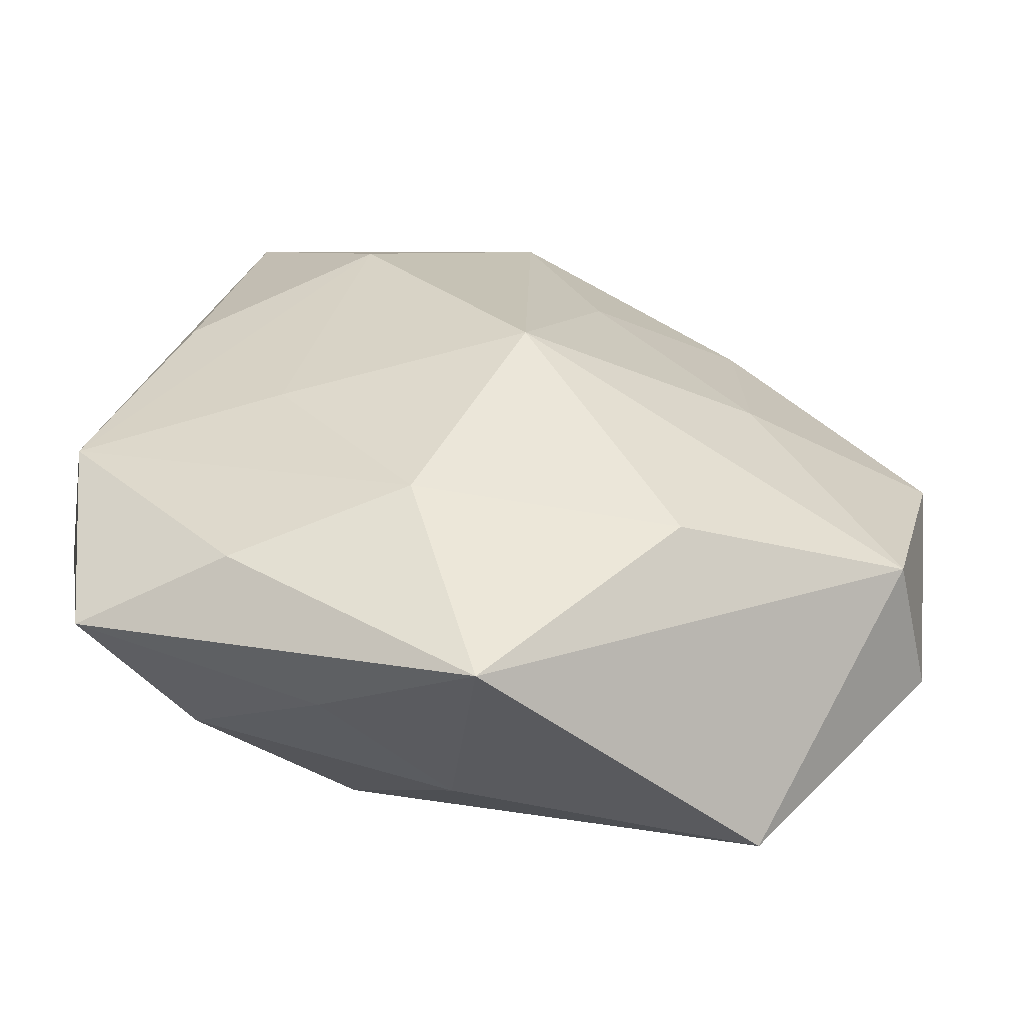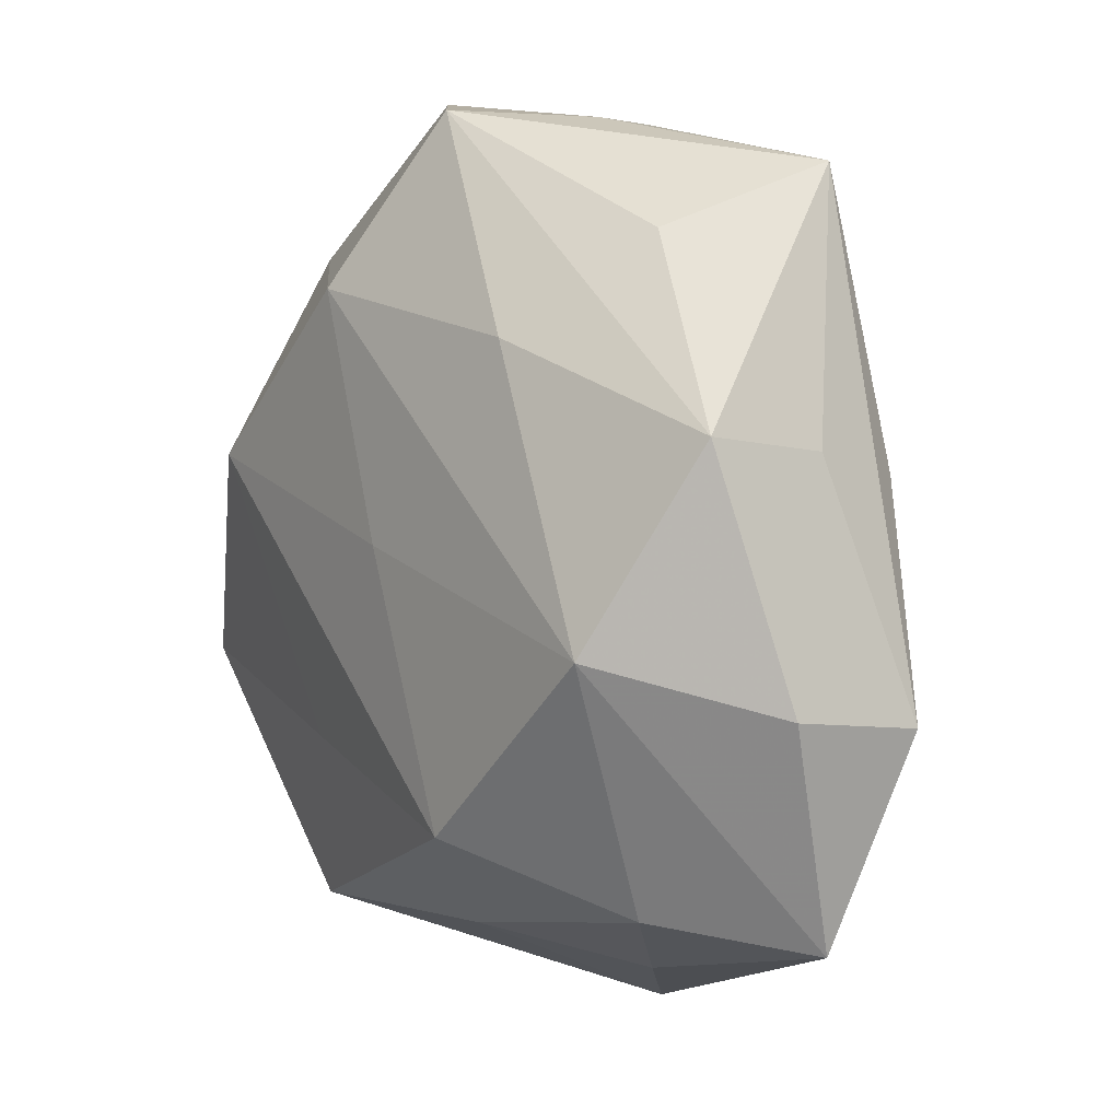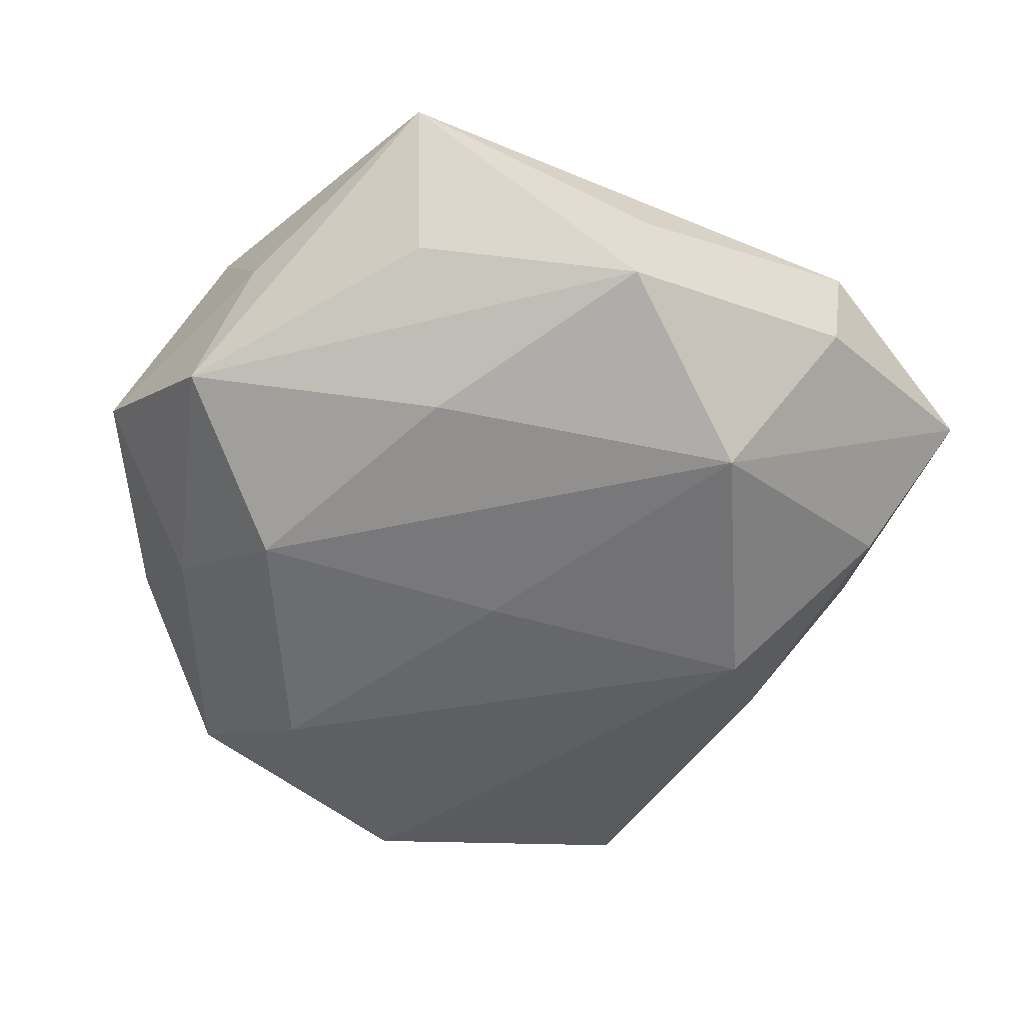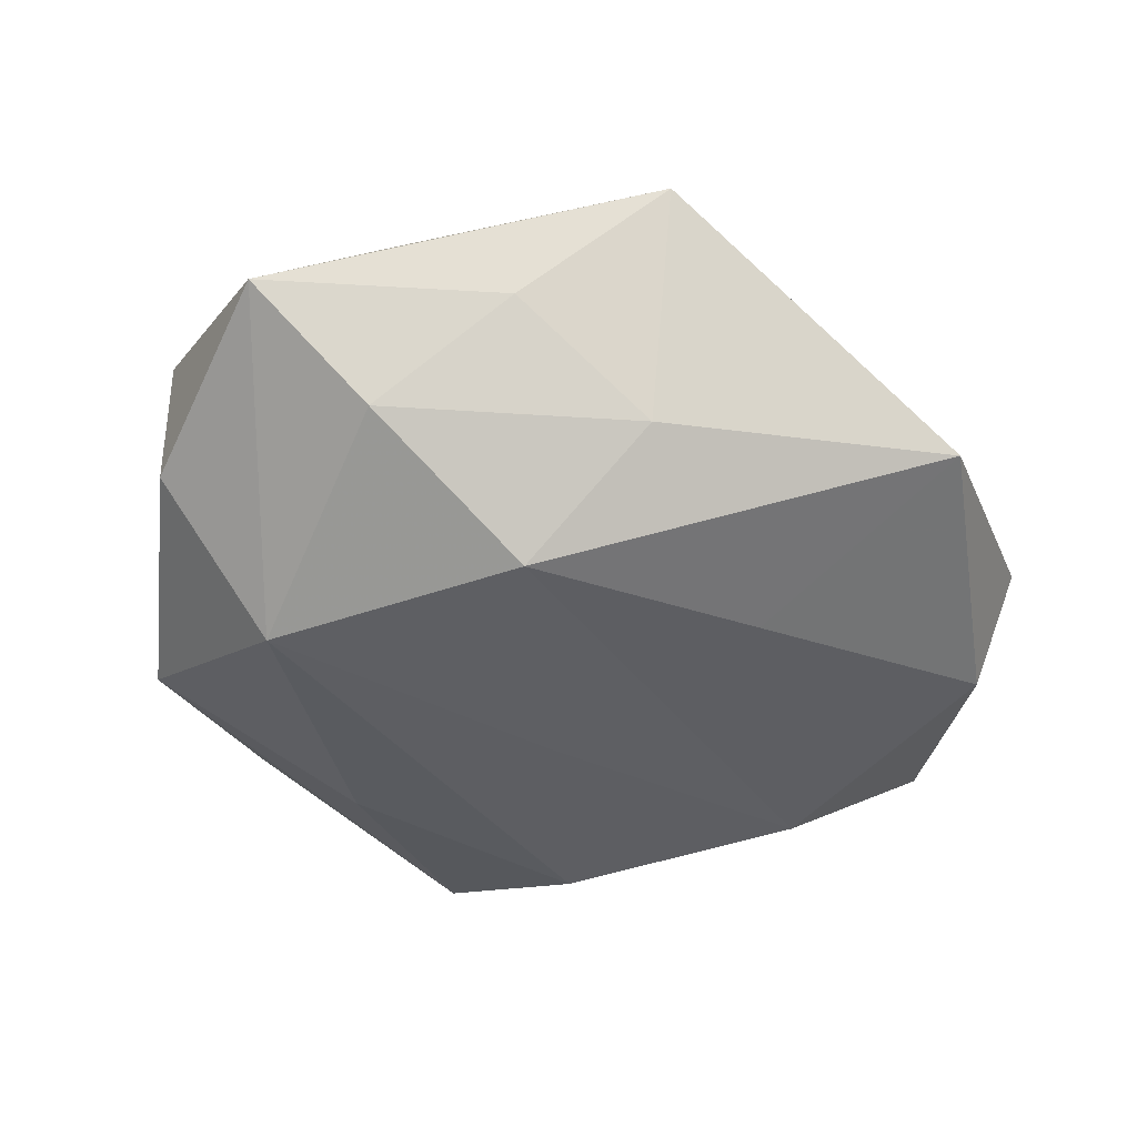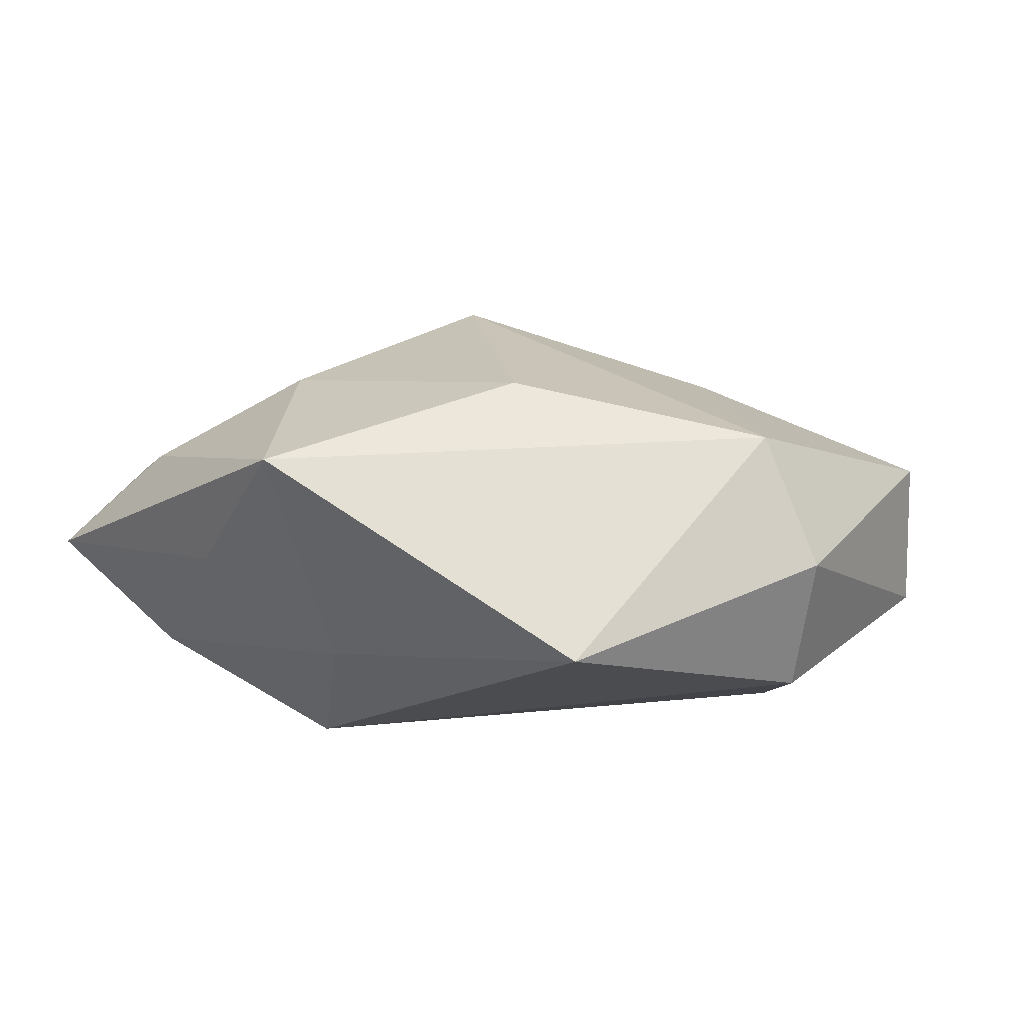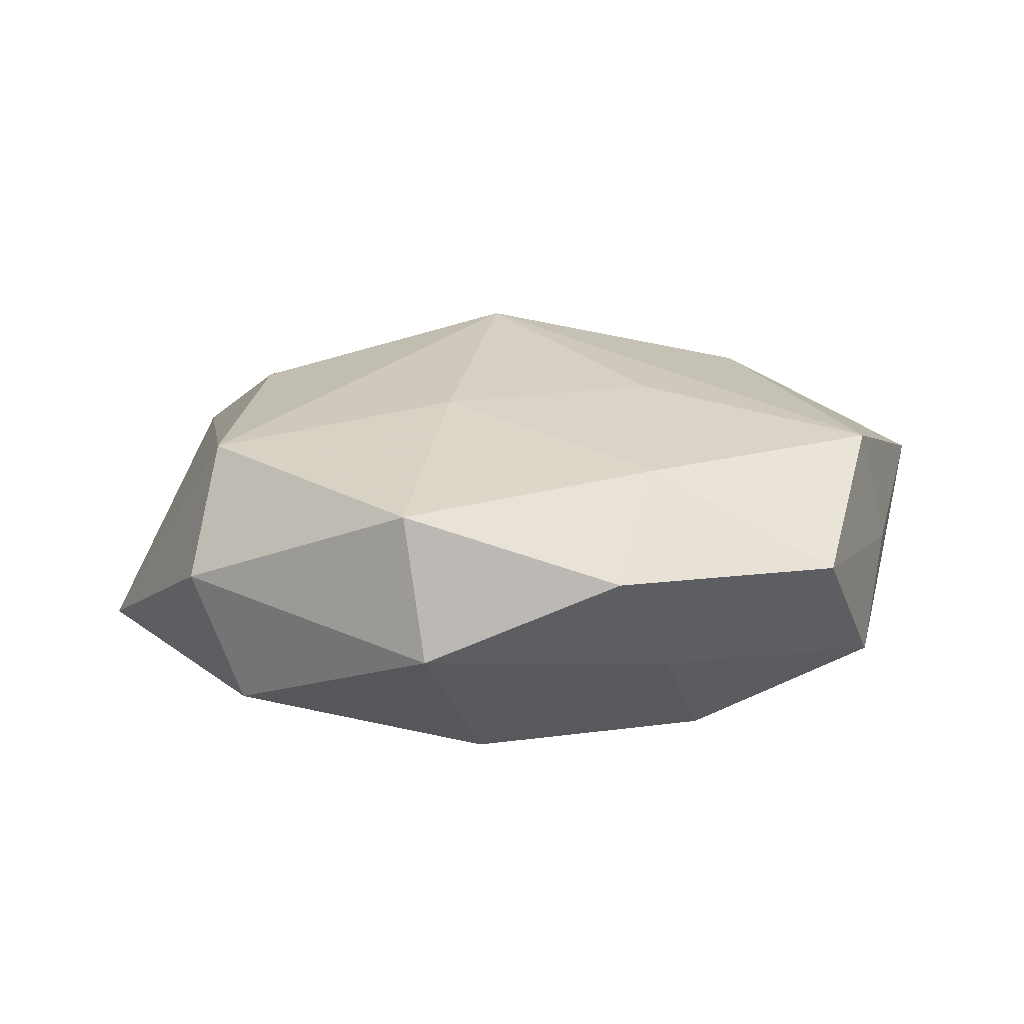
<metadata>
{"format":"obj","ext":"obj","renderer":"f3d","projection":"perspective","resolution":1024,"background":"white","views":[{"elev":-58.7,"azim":-11.3,"up":"+Y"},{"elev":8.0,"azim":-126.9,"up":"+Y"},{"elev":-54.2,"azim":-129.6,"up":"+Z"},{"elev":-43.4,"azim":-19.3,"up":"+Z"},{"elev":5.6,"azim":27.6,"up":"+Z"},{"elev":8.0,"azim":114.8,"up":"+Z"}]}
</metadata>
<code>
v 0.02104 0.002473 0.01523
v 0.01275 -0.01607 -0.01556
v -0.006257 0.03793 0.000773
v 0.03192 0.0247 0.0006372
v 0.008988 0.02355 -0.0167
v -0.03975 -0.007519 -0.006277
v -0.03499 0.0121 0.0001481
v 0.04133 0.007968 0.006962
v -0.03723 -0.02719 -0.0006577
v 0.01238 -0.0227 0.01643
v 0.0005971 0.03756 0.01159
v 0.02591 0.008003 -0.0169
v 0.001562 0.03853 -0.009392
v -0.03471 0.01384 -0.01073
v -0.01357 0.02037 -0.01492
v 0.03468 -0.01515 0.01152
v 0.01624 0.03948 0.0008827
v 0.02214 0.02555 -0.008165
v -0.02717 0.03422 0.007654
v -0.04028 -0.009305 0.005691
v 0.04061 0.009631 -0.006053
v -0.02137 0.02901 -0.005078
v -0.01112 -0.02323 0.01628
v 0.03634 -0.01177 -0.01191
v 0.02224 0.02395 0.009772
v -0.002661 -0.03066 -0.009346
v -0.03237 0.009486 0.009919
v -0.002384 -0.003558 0.02256
v -0.02309 -0.006743 0.01367
v -0.01571 -0.03311 -0.0007028
v -0.0002441 0.00261 -0.01832
v 0.02438 -0.03403 -0.007509
v 0.006468 0.01678 0.01614
v -0.01683 0.01766 0.01746
v 0.03987 -0.01505 -0.0001424
v -0.02545 -0.02686 0.008517
v -0.01029 -0.02022 -0.01908
v -0.02569 -0.02534 -0.01017
v -0.02808 -0.003333 -0.01837
v -0.004073 -0.04028 0.009774
f 32 24 35
f 8 35 21
f 21 35 24
f 34 11 19
f 28 11 34
f 9 20 6
f 6 20 14
f 19 14 7
f 7 20 19
f 14 20 7
f 32 35 16
f 16 40 32
f 16 35 8
f 8 1 16
f 16 1 28
f 22 14 19
f 19 13 22
f 22 13 14
f 15 13 5
f 14 13 15
f 17 13 3
f 3 11 17
f 3 13 19
f 19 11 3
f 12 21 24
f 32 40 26
f 26 37 32
f 5 13 18
f 18 13 17
f 18 12 5
f 21 12 18
f 8 21 4
f 4 18 17
f 21 18 4
f 19 20 27
f 27 34 19
f 20 34 27
f 28 34 29
f 29 34 20
f 29 23 28
f 20 23 29
f 37 26 38
f 33 11 28
f 28 1 33
f 36 20 9
f 36 23 20
f 9 40 36
f 40 23 36
f 10 16 28
f 40 16 10
f 28 23 10
f 10 23 40
f 5 12 31
f 31 12 37
f 14 15 39
f 39 6 14
f 39 31 37
f 37 38 39
f 39 15 5
f 5 31 39
f 9 6 39
f 39 38 9
f 2 12 24
f 37 12 2
f 2 24 32
f 32 37 2
f 30 26 40
f 30 38 26
f 30 40 9
f 9 38 30
f 25 1 8
f 25 33 1
f 11 33 25
f 17 11 25
f 8 4 25
f 25 4 17

</code>
